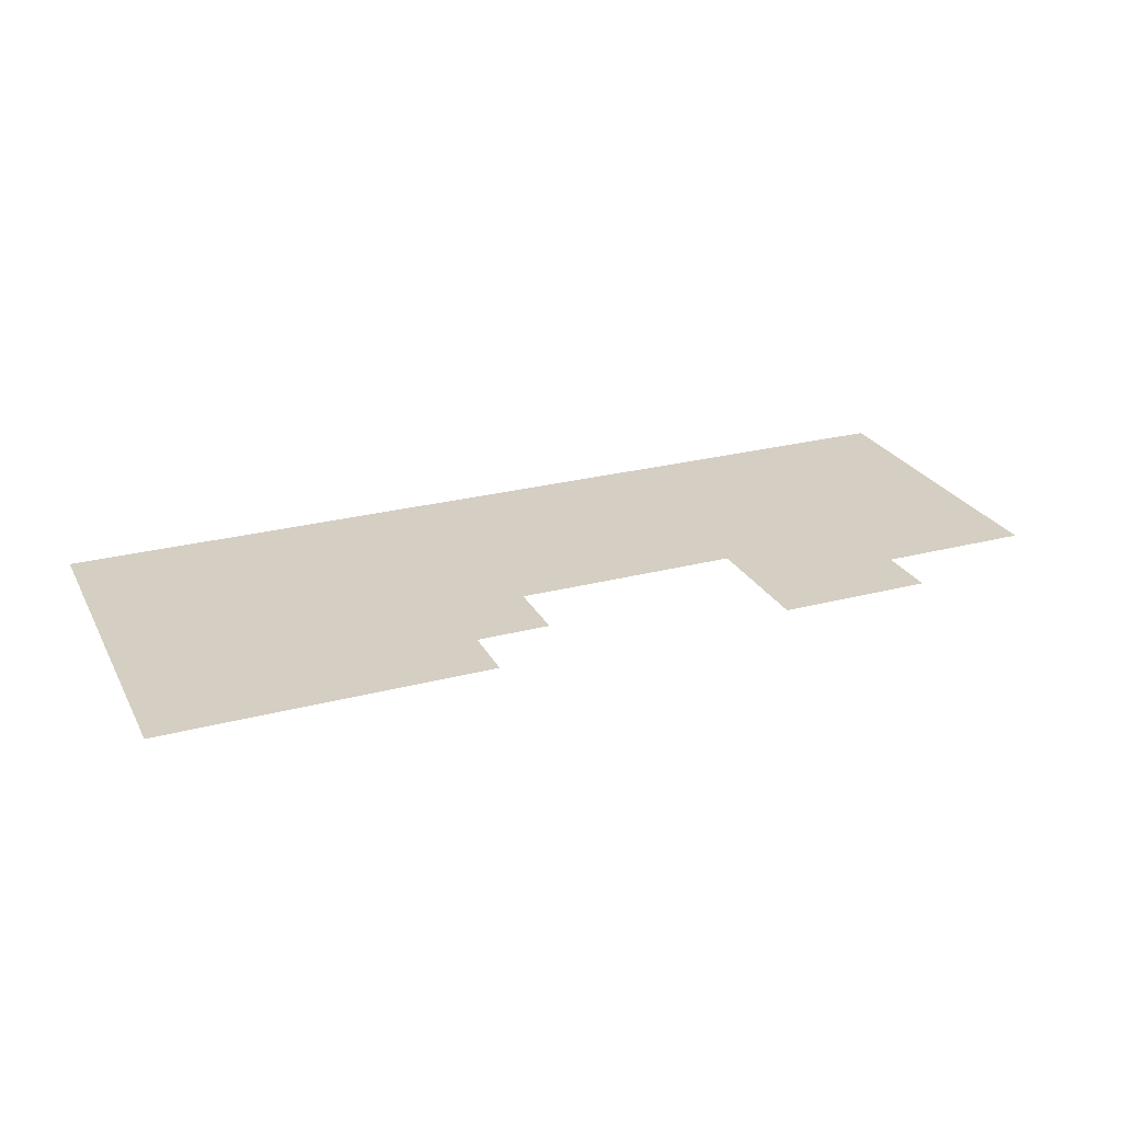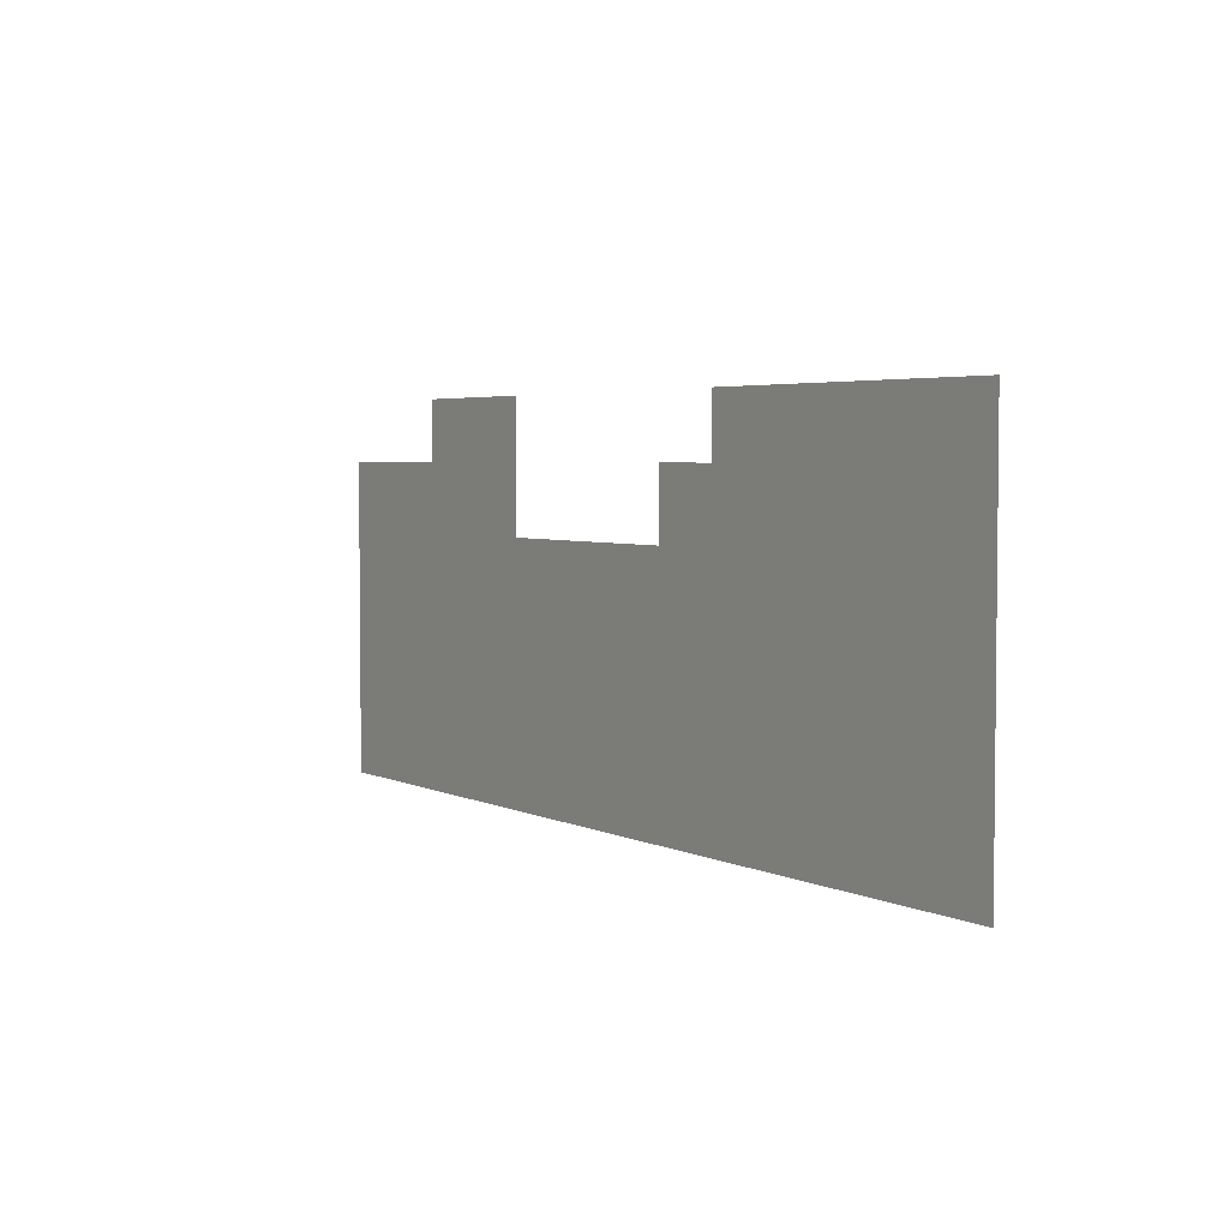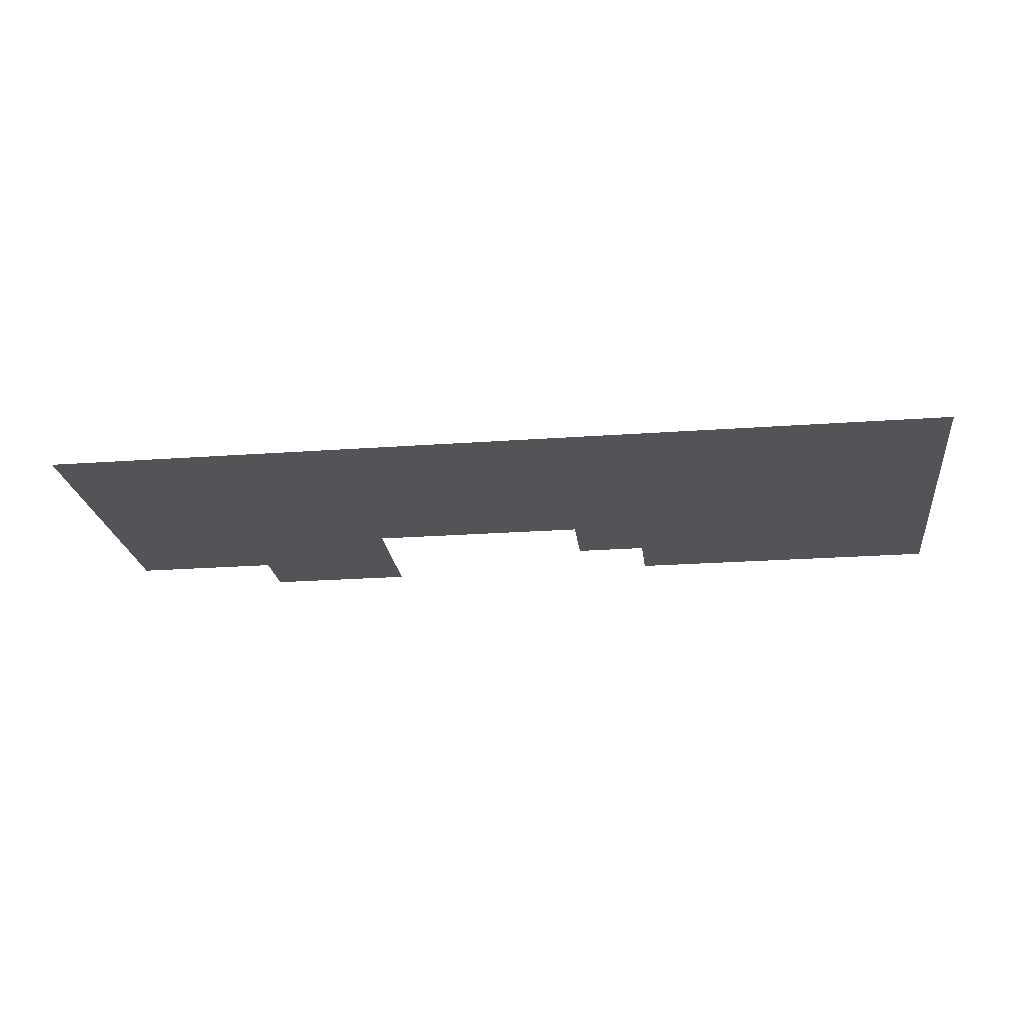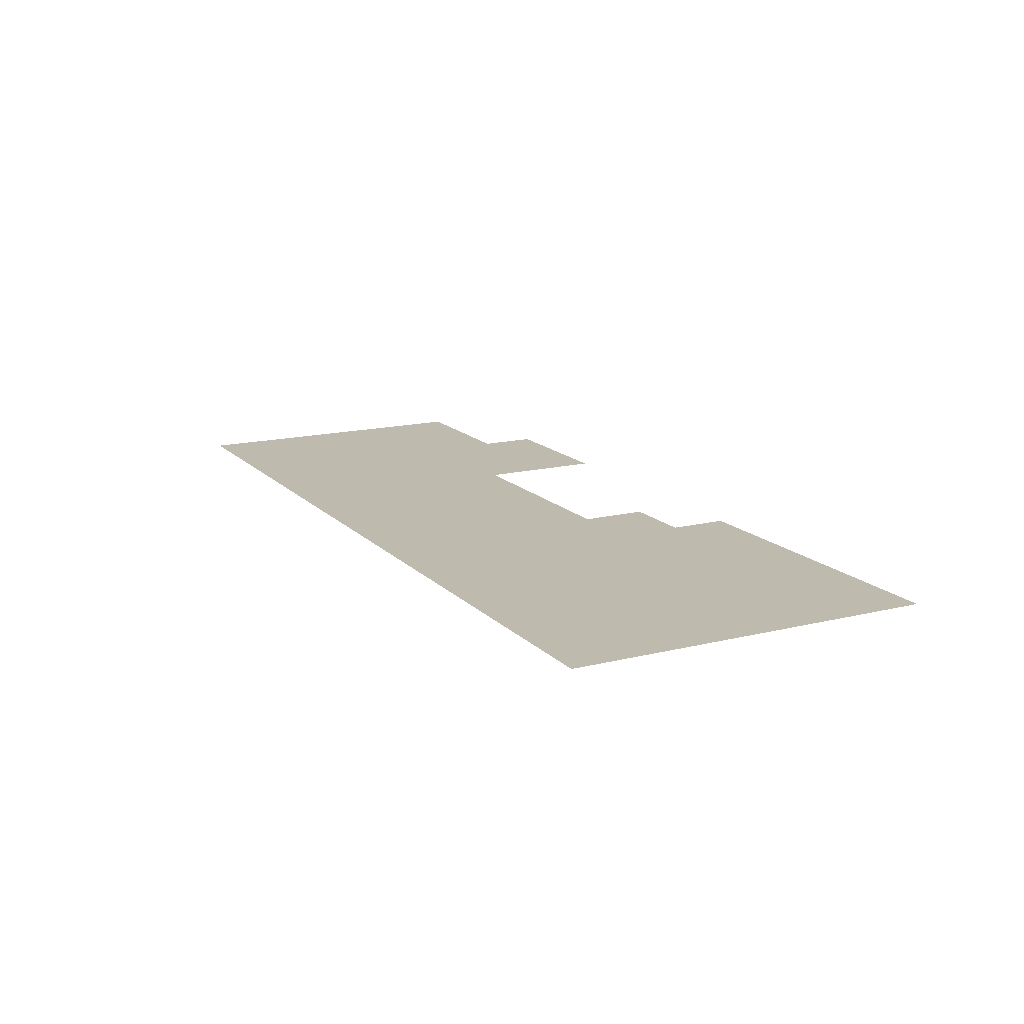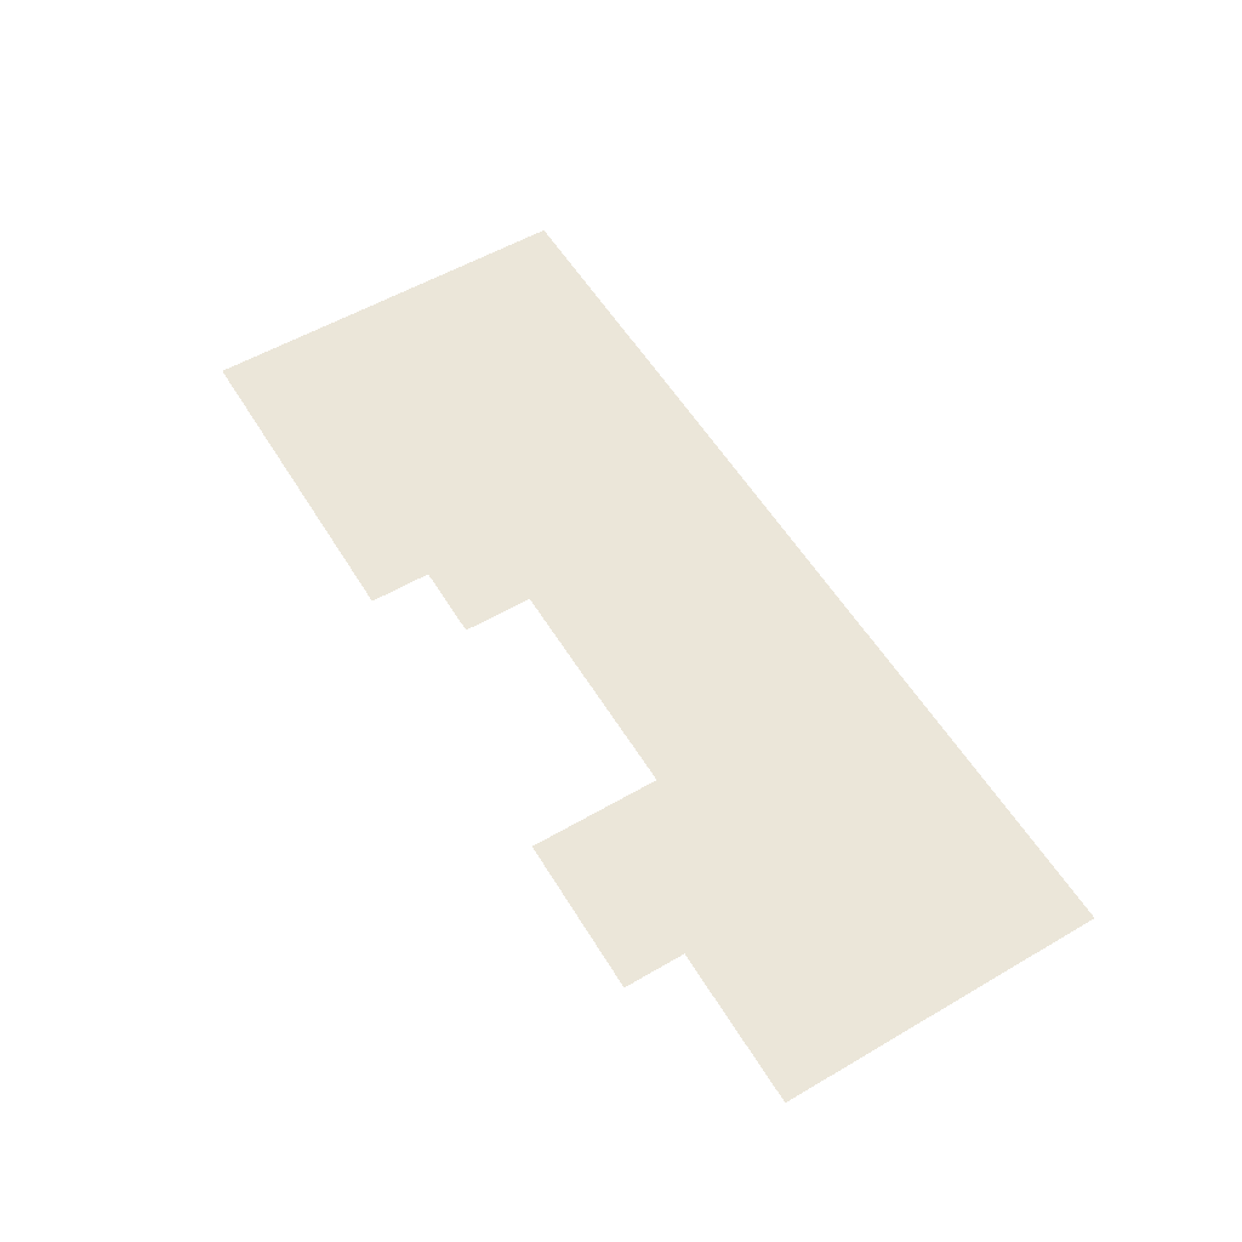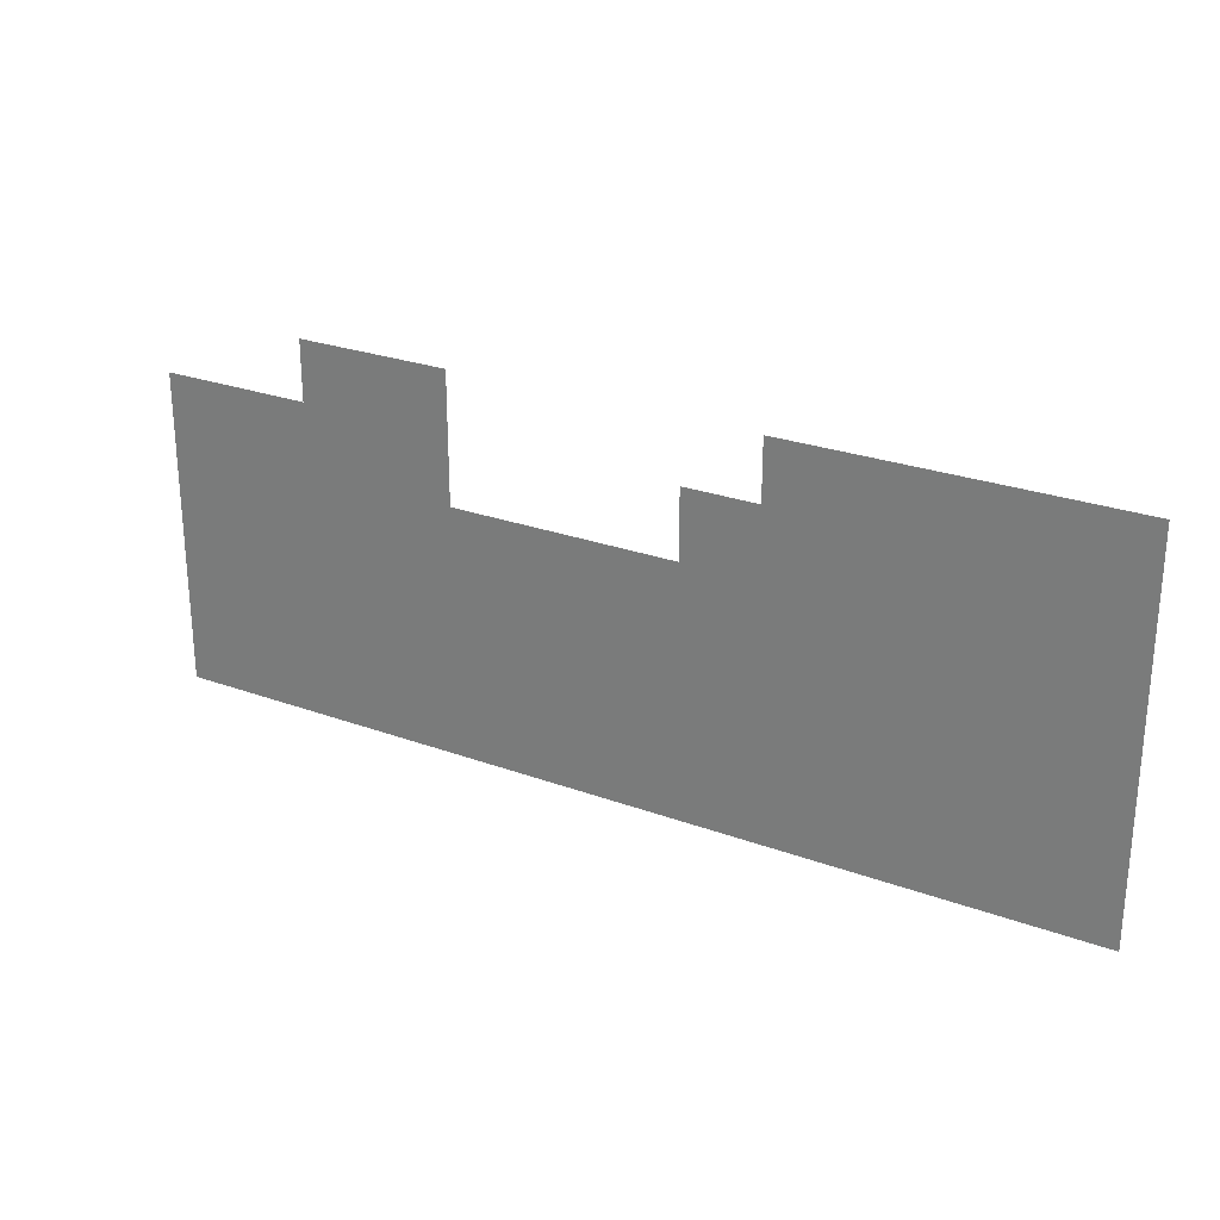
<metadata>
{"format":"obj","ext":"obj","renderer":"f3d","projection":"perspective","resolution":1024,"background":"white","views":[{"elev":25.7,"azim":157.3,"up":"+Z"},{"elev":3.9,"azim":56.5,"up":"+Y"},{"elev":-22.9,"azim":7.1,"up":"+Z"},{"elev":15.4,"azim":62.4,"up":"+Z"},{"elev":56.5,"azim":-121.2,"up":"+Z"},{"elev":26.1,"azim":30.1,"up":"+Y"}]}
</metadata>
<code>
v -15.77 3.141 0.05
v 4.517 -16.39 0.05
v 4.503 6.816 0.05
v -20.34 -1.058 0.05
v -53.33 -16.39 0.05
v -34.35 -1.058 0.05
v -43.88 3.141 0.05
v -53.33 3.141 0.05
v -34.35 6.818 0.05
v -43.88 6.818 0.05
v -20.34 3.141 0.05
v -15.77 6.818 0.05
g Terrain_(2)_1617_4
f 1 3 2
f 4 1 2
f 5 4 2
f 5 6 4
f 5 7 6
f 8 7 5
f 7 9 6
f 10 9 7
f 11 1 4
f 12 3 1

</code>
